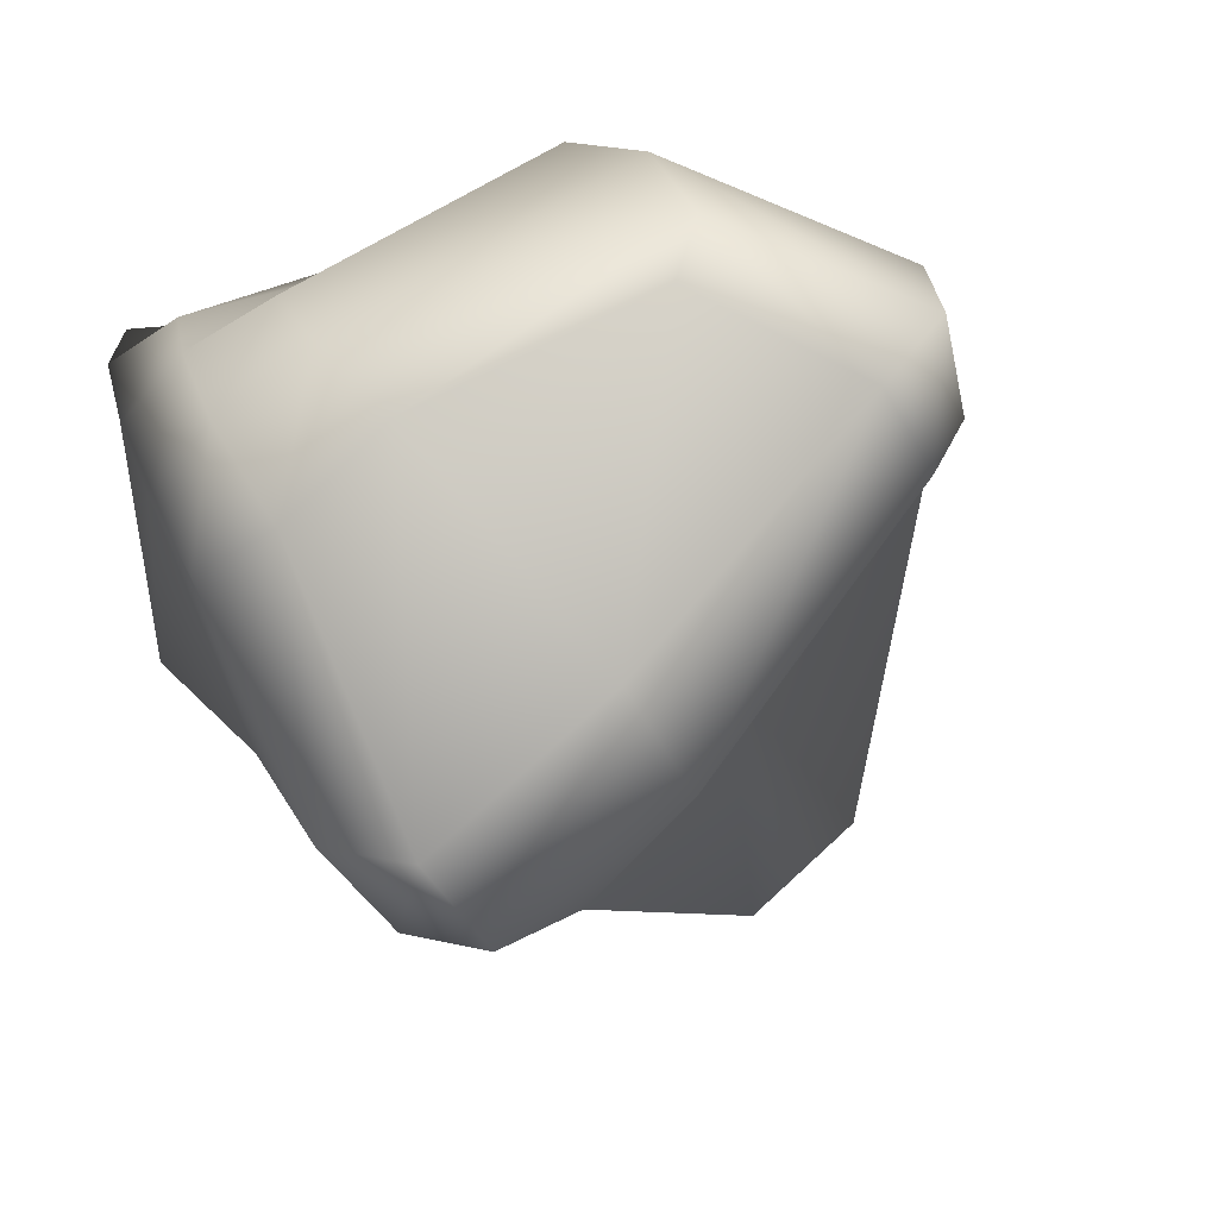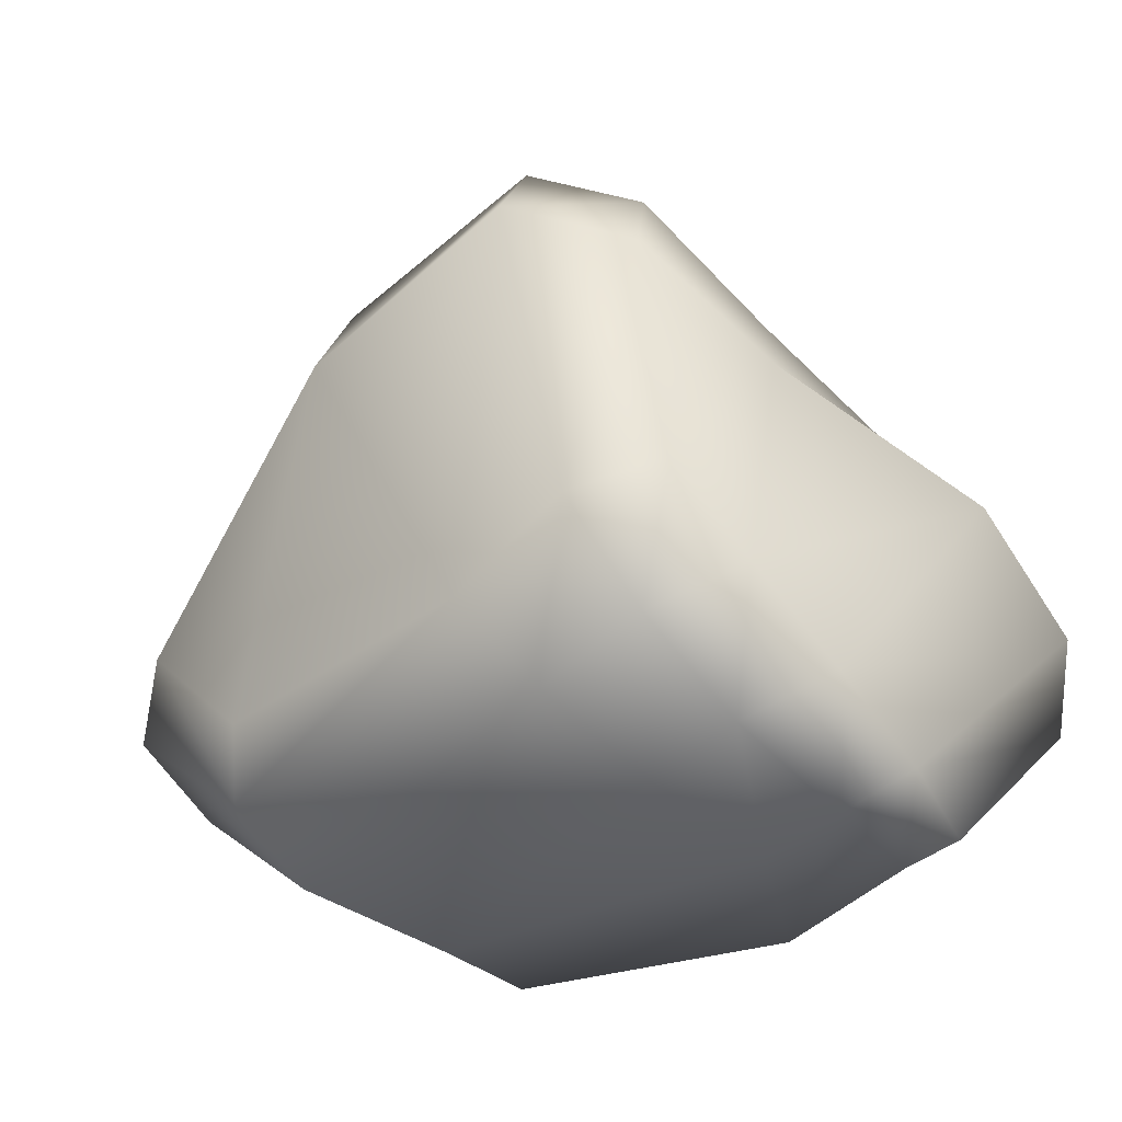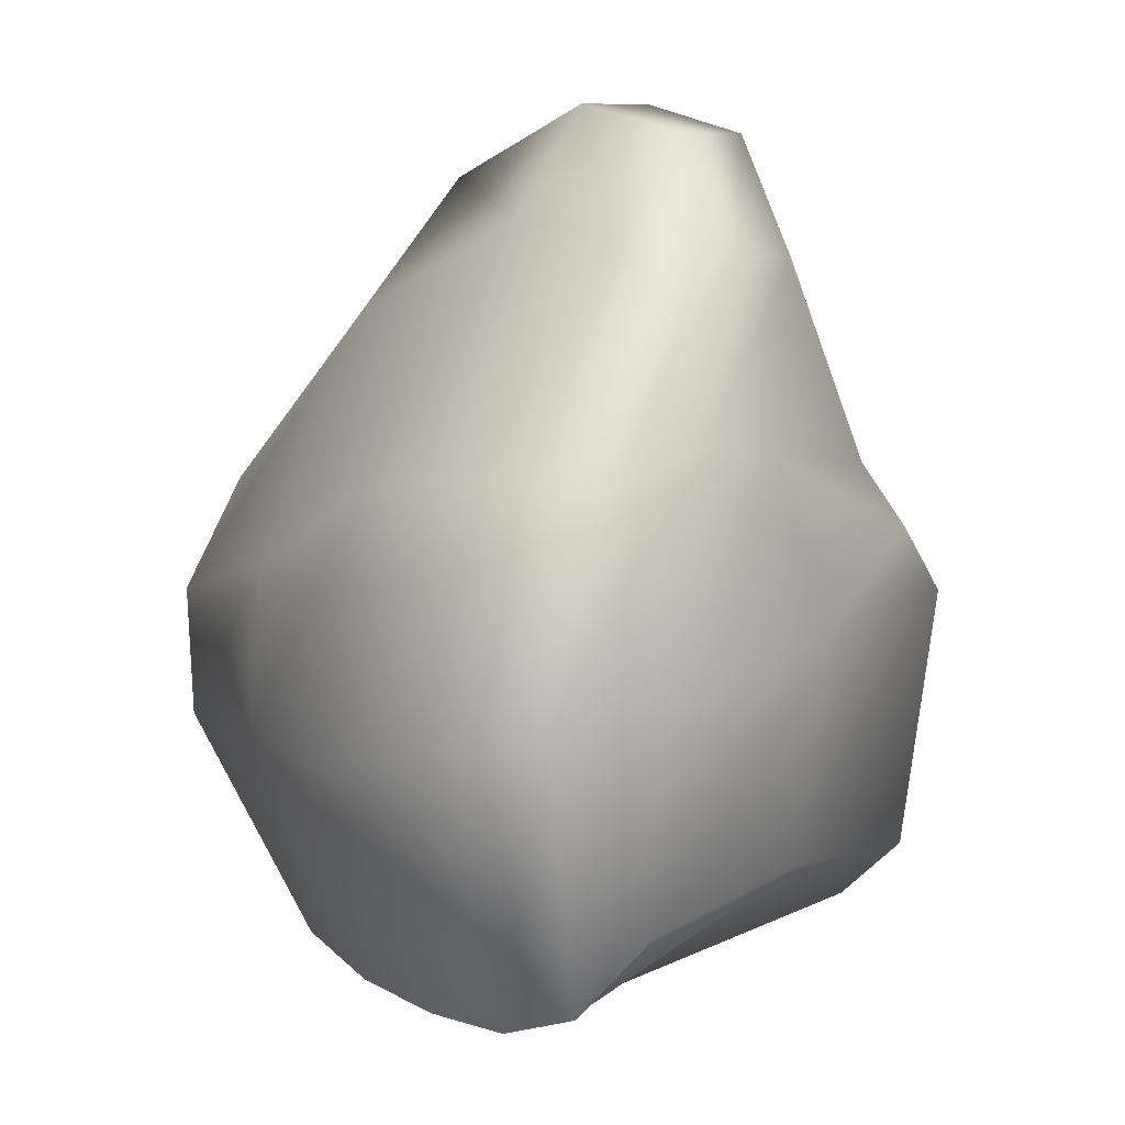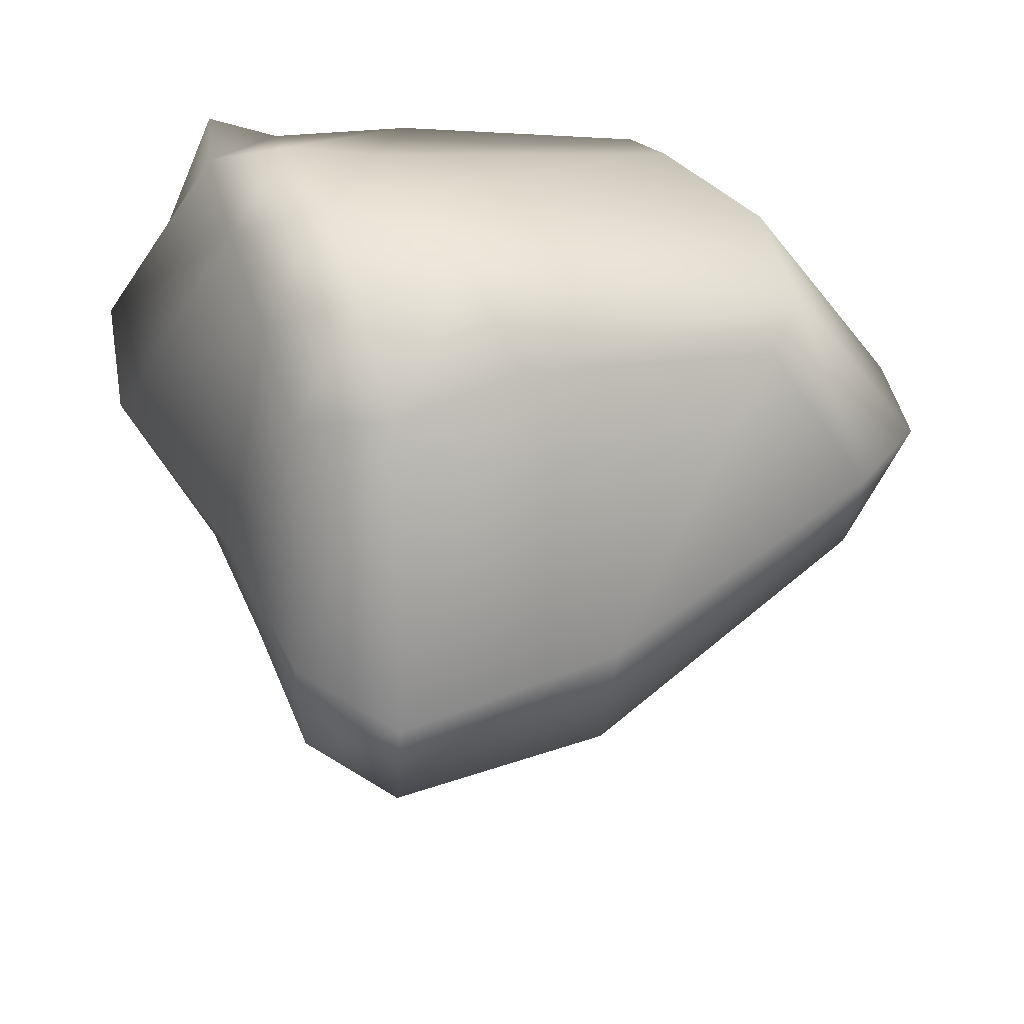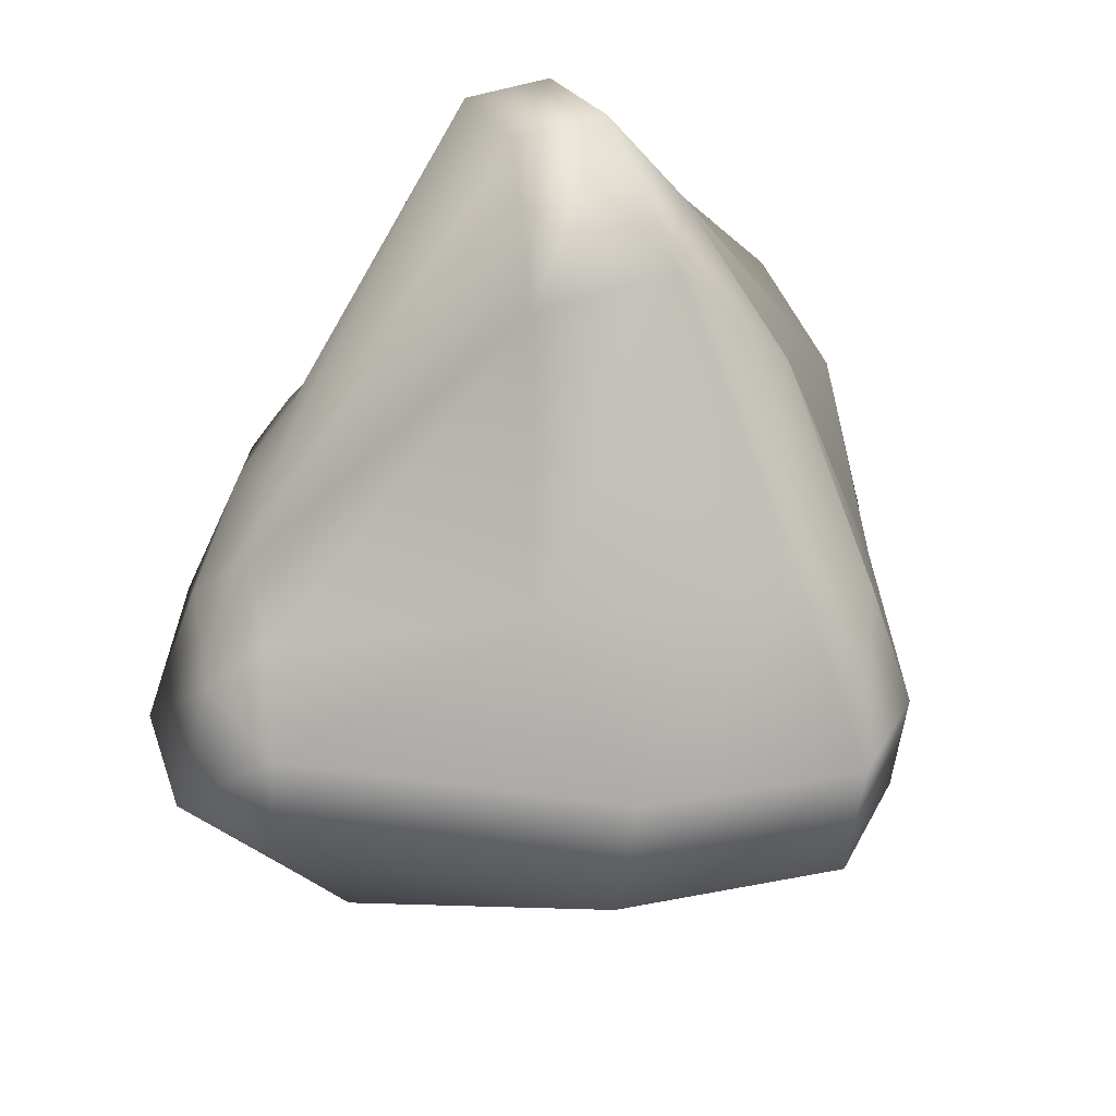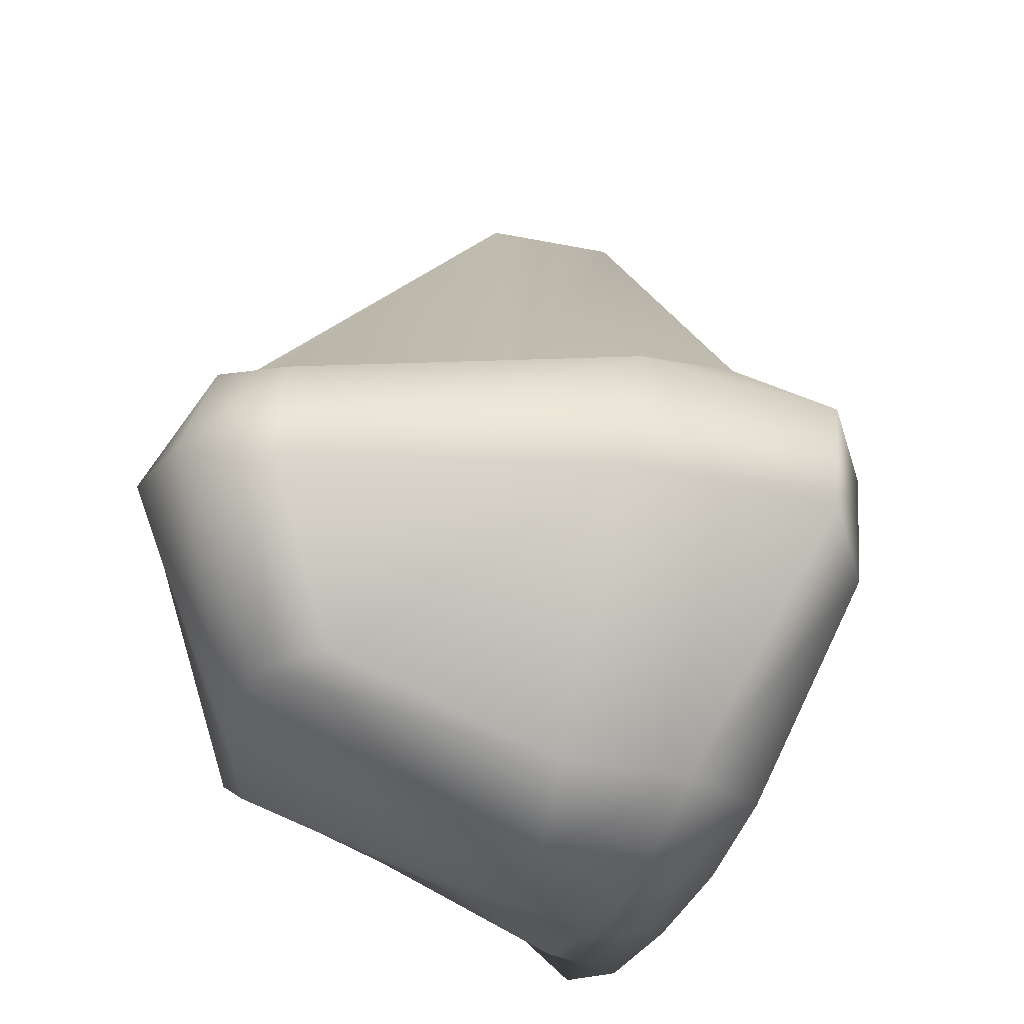
<metadata>
{"format":"obj","ext":"obj","renderer":"f3d","projection":"perspective","resolution":1024,"background":"white","views":[{"elev":-49.3,"azim":36.5,"up":"+Z"},{"elev":-69.5,"azim":-158.0,"up":"+Y"},{"elev":-0.3,"azim":-51.8,"up":"+Y"},{"elev":-39.8,"azim":5.7,"up":"+Z"},{"elev":47.8,"azim":149.6,"up":"+Y"},{"elev":-31.8,"azim":139.7,"up":"+Y"}]}
</metadata>
<code>
g default
v -1.247 -0.3436 0.875
v -1.034 -0.08522 1.037
v -0.541 0.1242 1.266
v 0.3992 0.1204 1.086
v -1.68 0.5972 1.107
v -1.213 0.6707 1.313
v -0.6424 0.8774 1.429
v 0.498 1.038 1.189
v -1.453 1.342 1.128
v -1.024 1.5 1.235
v -0.6378 1.476 1.247
v 0.3347 1.261 1.151
v -1.01 1.994 1.037
v -0.7137 2.167 1.135
v -0.3777 2.173 1.131
v 0.2626 1.498 1.012
v -0.945 2.227 0.7792
v -0.681 2.591 0.8828
v -0.3417 2.626 0.9003
v 0.4779 1.555 0.8234
v -0.926 2.317 0.369
v -0.6575 2.736 0.4433
v -0.2852 2.78 0.4568
v 0.7006 1.549 0.5558
v -0.9573 2.042 -0.3082
v -0.563 2.545 -0.1952
v -0.06279 2.483 -0.05403
v 0.9231 1.478 0.2755
v -0.9434 1.455 -0.9356
v -0.6125 1.562 -0.8868
v 0.1413 1.374 -0.4115
v 1.006 1.315 0.01503
v -0.9794 1.045 -1.181
v -0.6268 1.111 -1.411
v 0.1512 1.139 -1.158
v 1.15 1.096 -0.3043
v -0.9439 0.5768 -1.177
v -0.549 0.6319 -1.446
v 0.2524 0.6104 -1.168
v 1.227 0.6632 -0.3653
v -0.834 -0.2179 -0.6774
v -0.473 -0.2194 -0.696
v -0.01513 -0.2277 -0.4984
v 0.8947 0.01554 -0.2676
v -0.9597 -0.346 -0.2986
v -0.5885 -0.4561 -0.3098
v -0.1863 -0.4412 -0.1818
v 1.006 -0.01092 -0.004644
v -1.093 -0.4099 0.1291
v -0.7343 -0.5011 0.1371
v -0.4017 -0.426 0.2677
v 0.8877 -0.1072 0.3389
v -1.206 -0.4254 0.5393
v -0.9175 -0.3953 0.6122
v -0.6099 -0.1751 0.7799
v 0.5365 -0.09722 0.7452
v 1.44 0.7468 -0.05039
v 1.36 0.7967 0.345
v 0.9871 0.8811 0.7741
v 1.233 1.204 0.03843
v 1.081 1.224 0.4597
v 0.695 1.281 0.8551
v -1.219 0.5311 -0.6114
v -1.71 0.4764 0.1268
v -1.823 0.5325 0.7251
v -1.212 1.127 -0.5725
v -1.5 1.368 0.1648
v -1.585 1.392 0.7555
g pCube4
f 1 2 6 5
f 2 3 7 6
f 3 4 8 7
f 5 6 10 9
f 6 7 11 10
f 7 8 12 11
f 9 10 14 13
f 10 11 15 14
f 11 12 16 15
f 13 14 18 17
f 14 15 19 18
f 15 16 20 19
f 17 18 22 21
f 18 19 23 22
f 19 20 24 23
f 21 22 26 25
f 22 23 27 26
f 23 24 28 27
f 25 26 30 29
f 26 27 31 30
f 27 28 32 31
f 29 30 34 33
f 30 31 35 34
f 31 32 36 35
f 33 34 38 37
f 34 35 39 38
f 35 36 40 39
f 37 38 42 41
f 38 39 43 42
f 39 40 44 43
f 41 42 46 45
f 42 43 47 46
f 43 44 48 47
f 45 46 50 49
f 46 47 51 50
f 47 48 52 51
f 49 50 54 53
f 50 51 55 54
f 51 52 56 55
f 53 54 2 1
f 54 55 3 2
f 55 56 4 3
f 48 44 40 57
f 52 48 57 58
f 56 52 58 59
f 4 56 59 8
f 57 40 36 60
f 58 57 60 61
f 59 58 61 62
f 8 59 62 12
f 60 36 32 28
f 61 60 28 24
f 62 61 24 20
f 12 62 20 16
f 41 45 63 37
f 45 49 64 63
f 49 53 65 64
f 53 1 5 65
f 37 63 66 33
f 63 64 67 66
f 64 65 68 67
f 65 5 9 68
f 33 66 25 29
f 66 67 21 25
f 67 68 17 21
f 68 9 13 17

</code>
